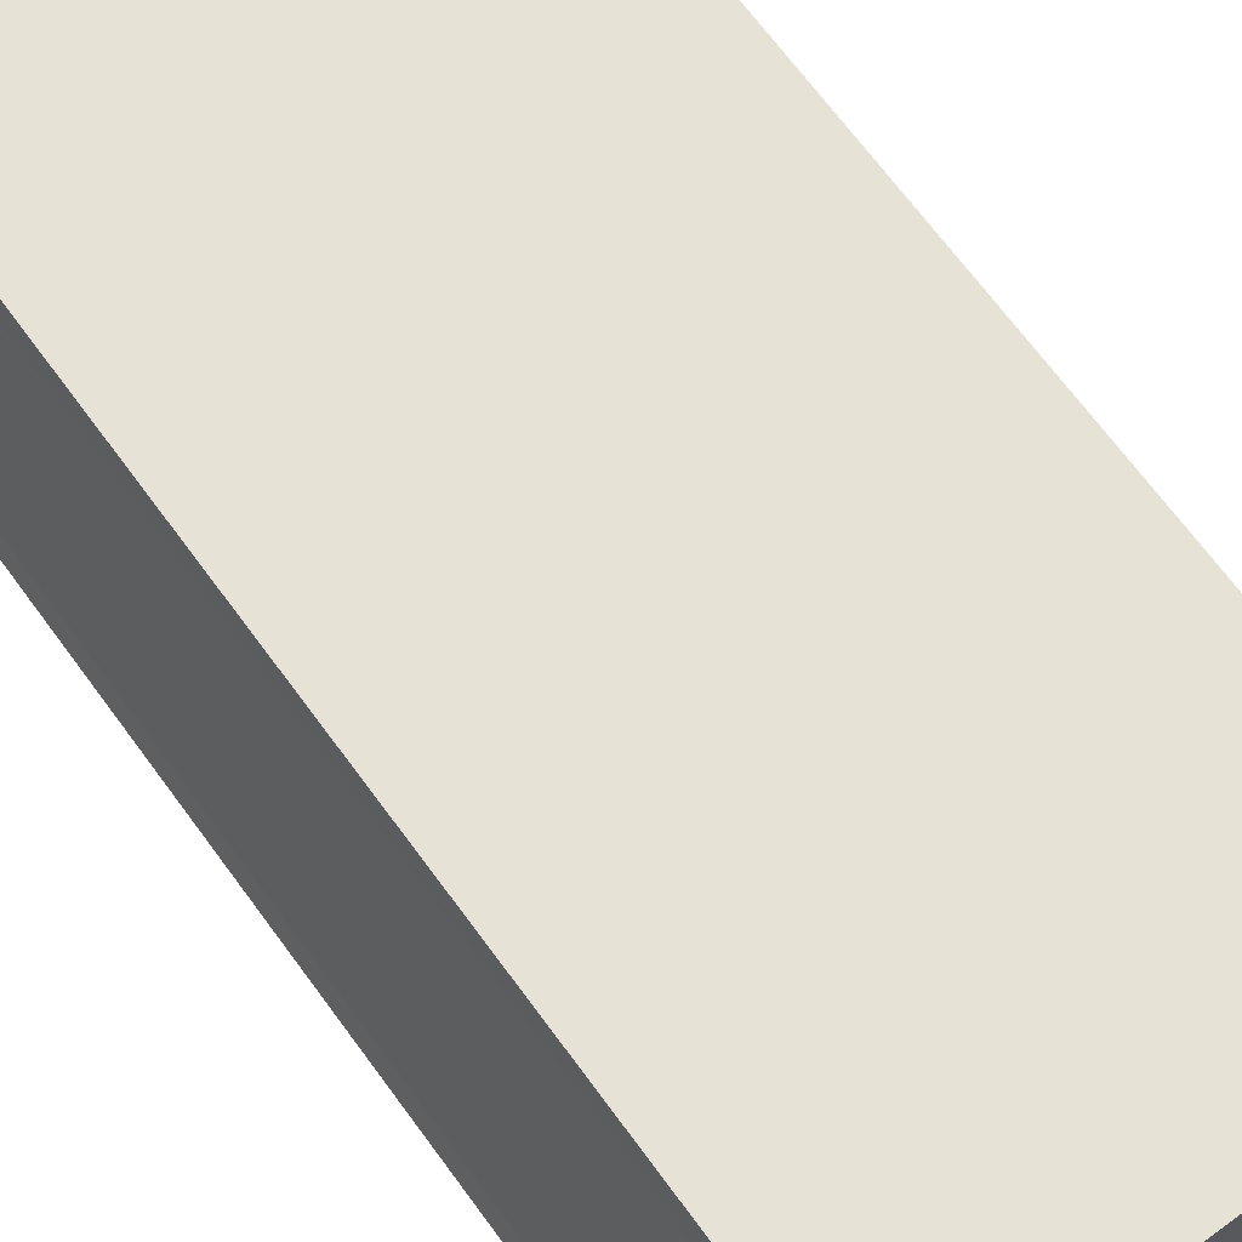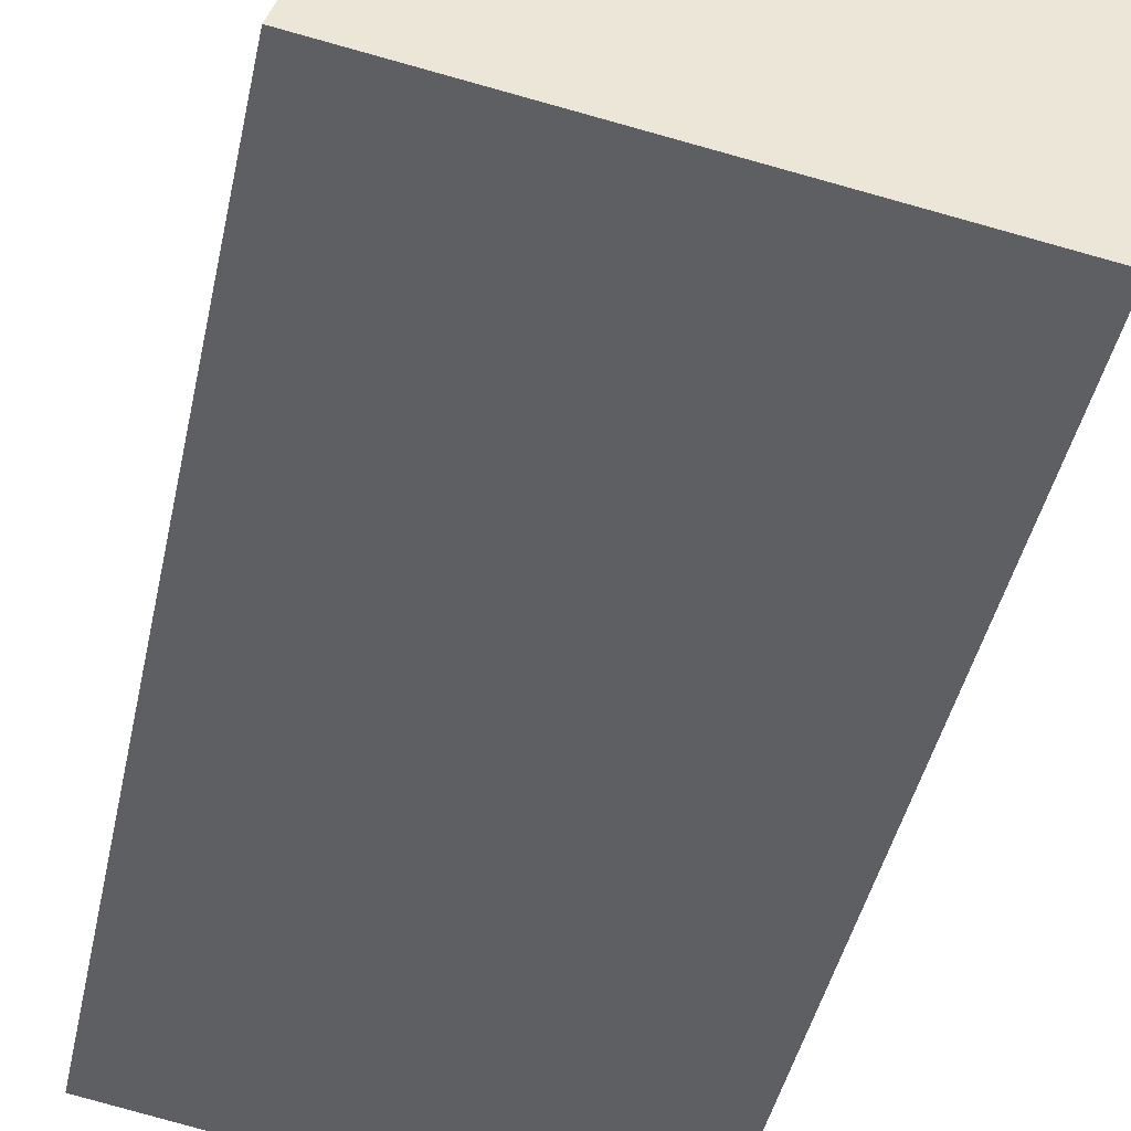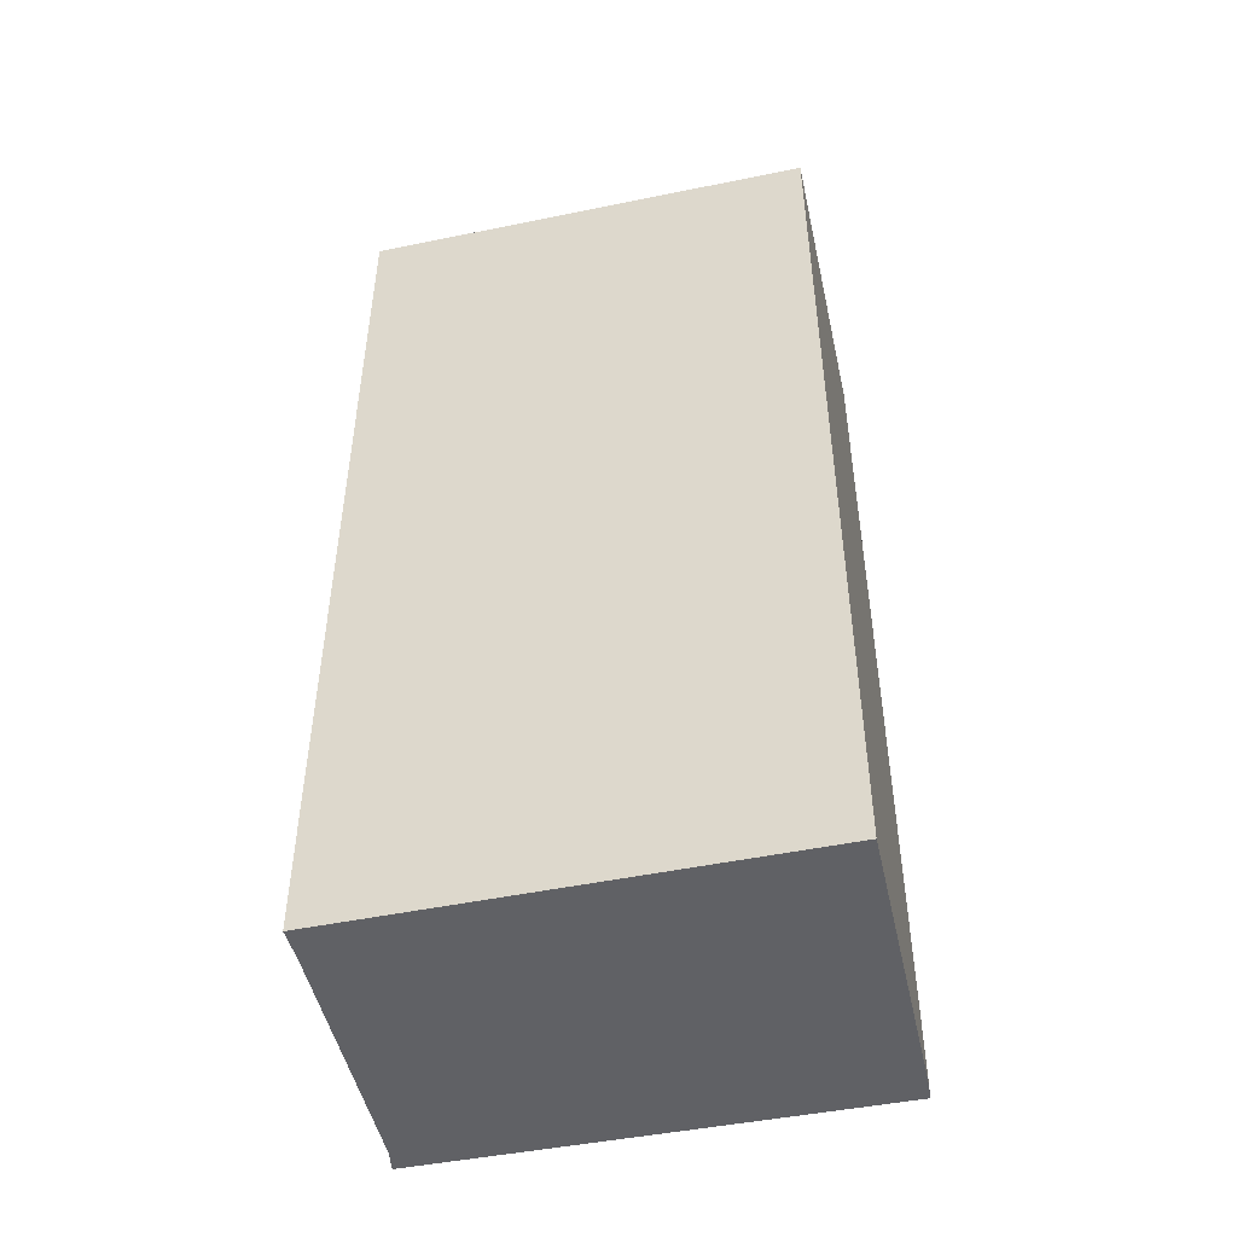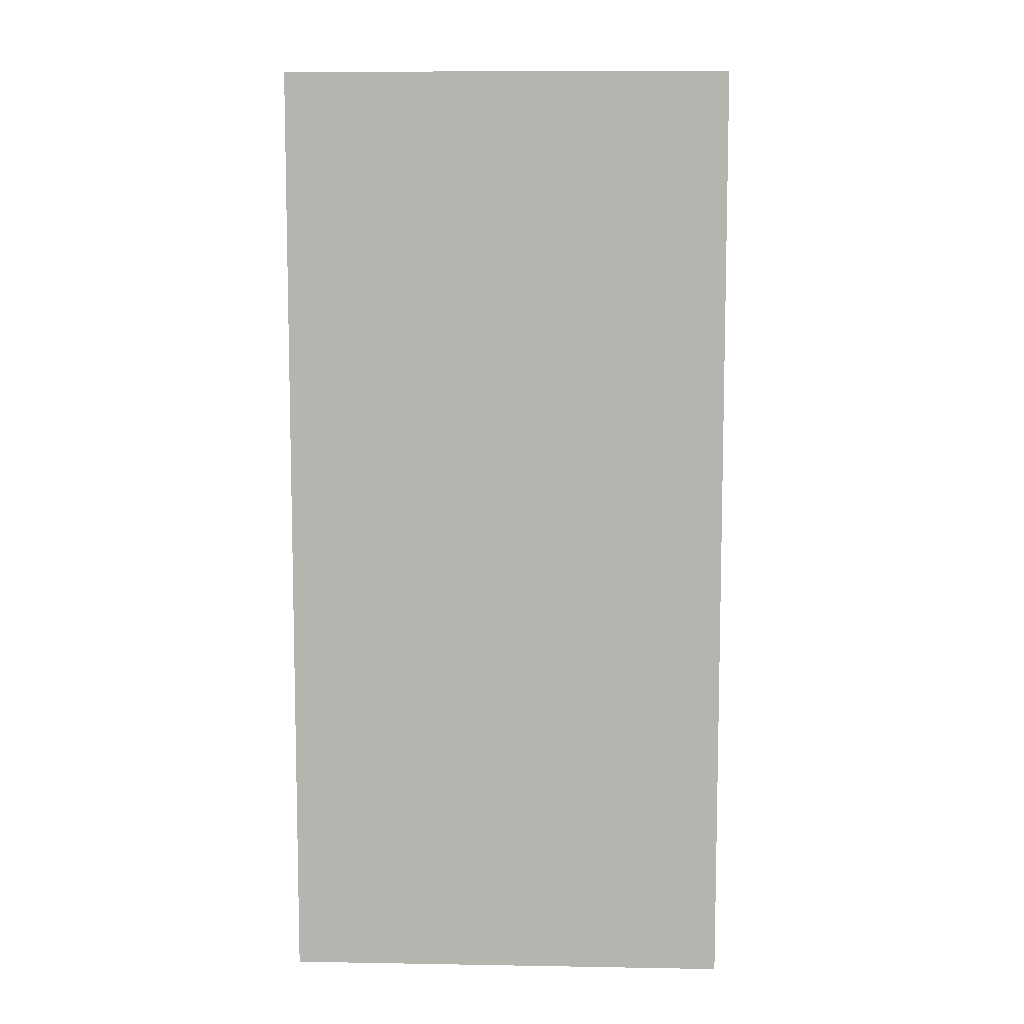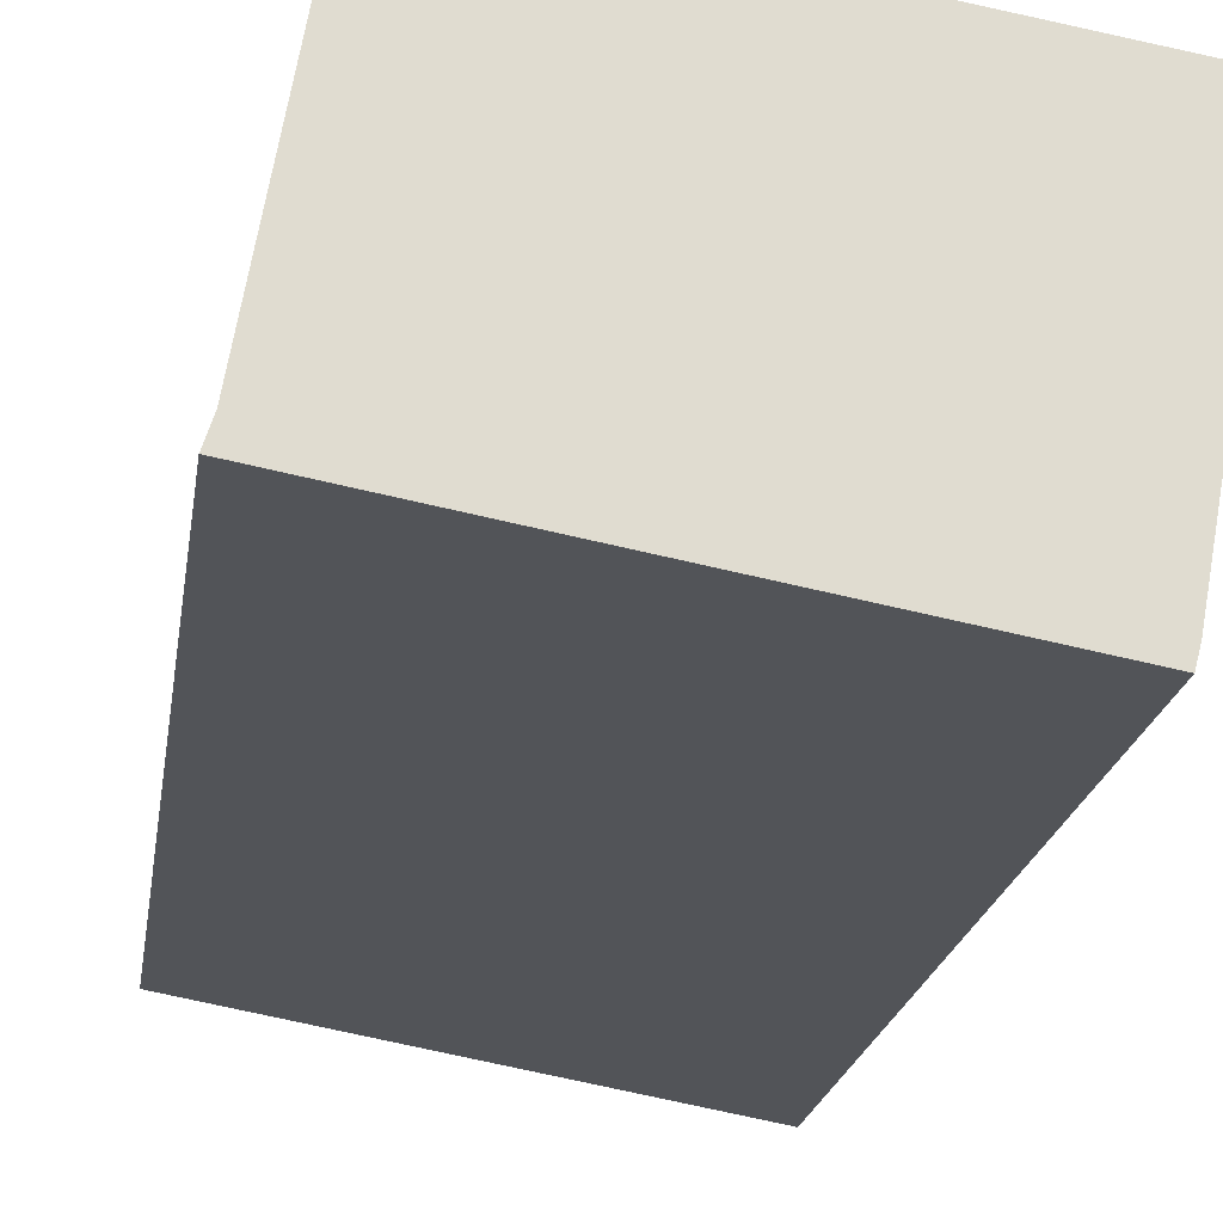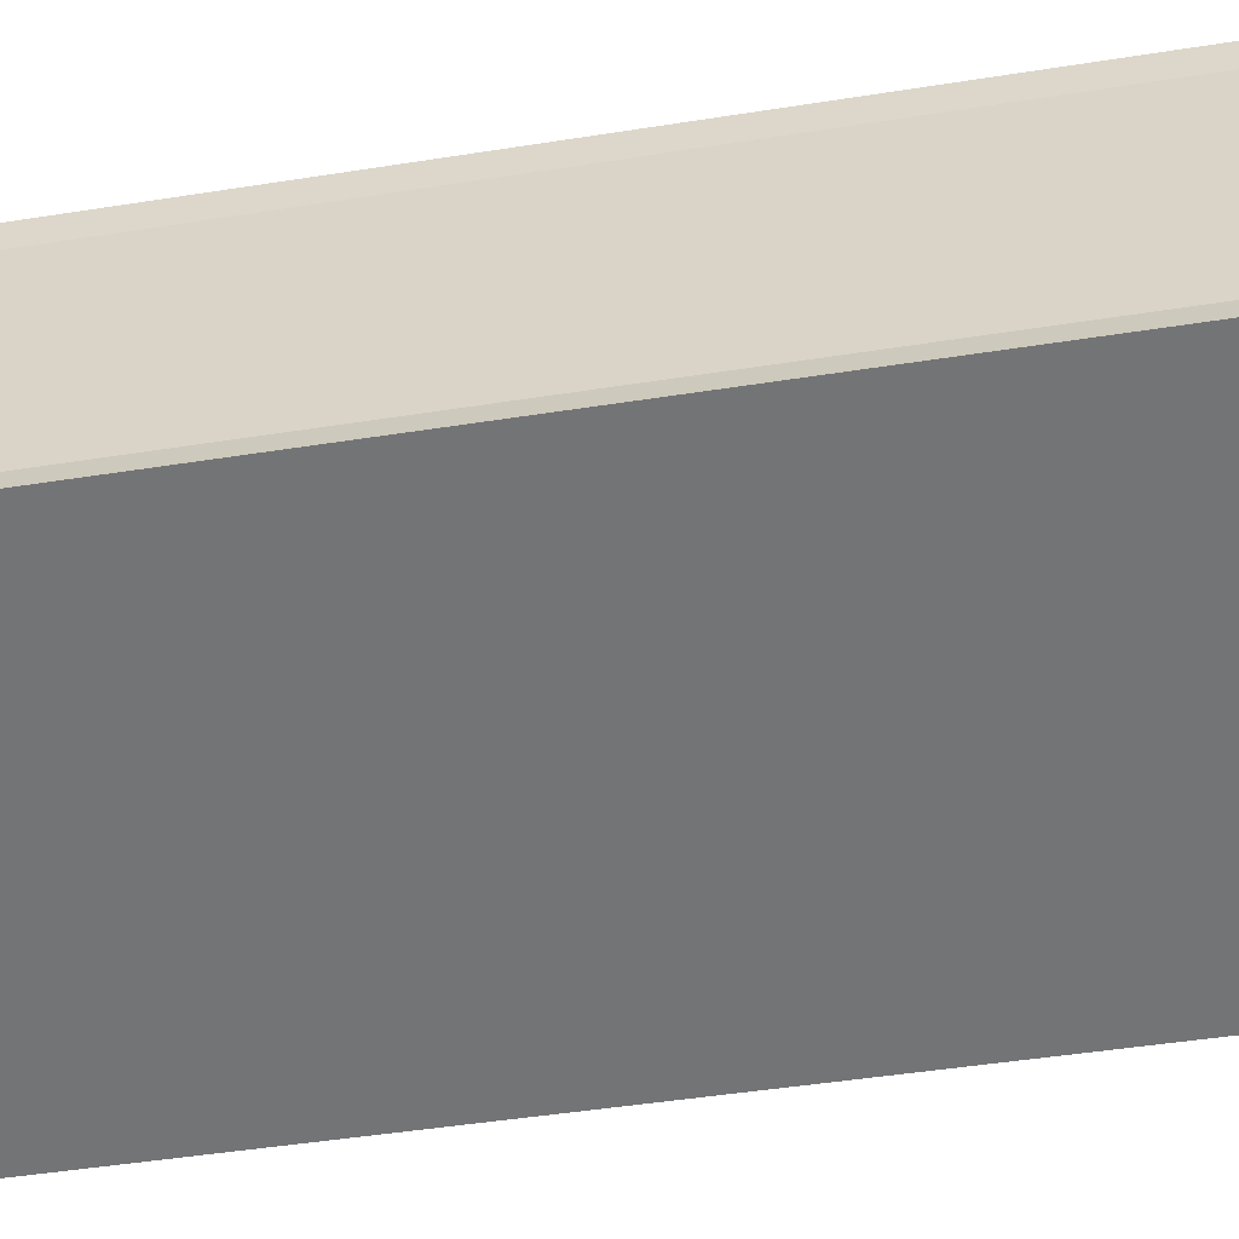
<metadata>
{"format":"obj","ext":"obj","renderer":"f3d","projection":"perspective","resolution":1024,"background":"white","views":[{"elev":70.4,"azim":-36.6,"up":"+Z"},{"elev":-42.1,"azim":-11.7,"up":"+Z"},{"elev":-49.0,"azim":22.4,"up":"+Y"},{"elev":8.8,"azim":-167.1,"up":"+Y"},{"elev":-19.9,"azim":-8.1,"up":"+Z"},{"elev":-46.3,"azim":-79.7,"up":"+Z"}]}
</metadata>
<code>
v  7.292 15.6 -1.311
v  8.197 15.6 3.69
v  7.359 15.6 -1.053
v  0 15.6 9.55e-16
v  0.117 15.6 0.356
v  0.831 15.6 4.4
v  0.898 15.6 4.914
v  0.898 -3.009e-16 4.914
v  8.197 -2.259e-16 3.69
v  7.359 6.448e-17 -1.053
v  7.292 8.028e-17 -1.311
v  0 0 0
v  0.831 -2.694e-16 4.4
v  0.117 -2.18e-17 0.356
g defaultobject
f 1 2 3
f 2 1 4
f 2 4 5
f 2 6 7
f 6 2 5
f 8 2 7
f 2 8 9
f 9 3 2
f 3 9 10
f 10 1 3
f 1 10 11
f 11 4 1
f 4 11 12
f 13 7 6
f 7 13 8
f 12 5 4
f 5 12 14
f 14 6 5
f 6 14 13
f 10 12 11
f 12 10 9
f 12 9 14
f 14 9 13
f 13 9 8

</code>
